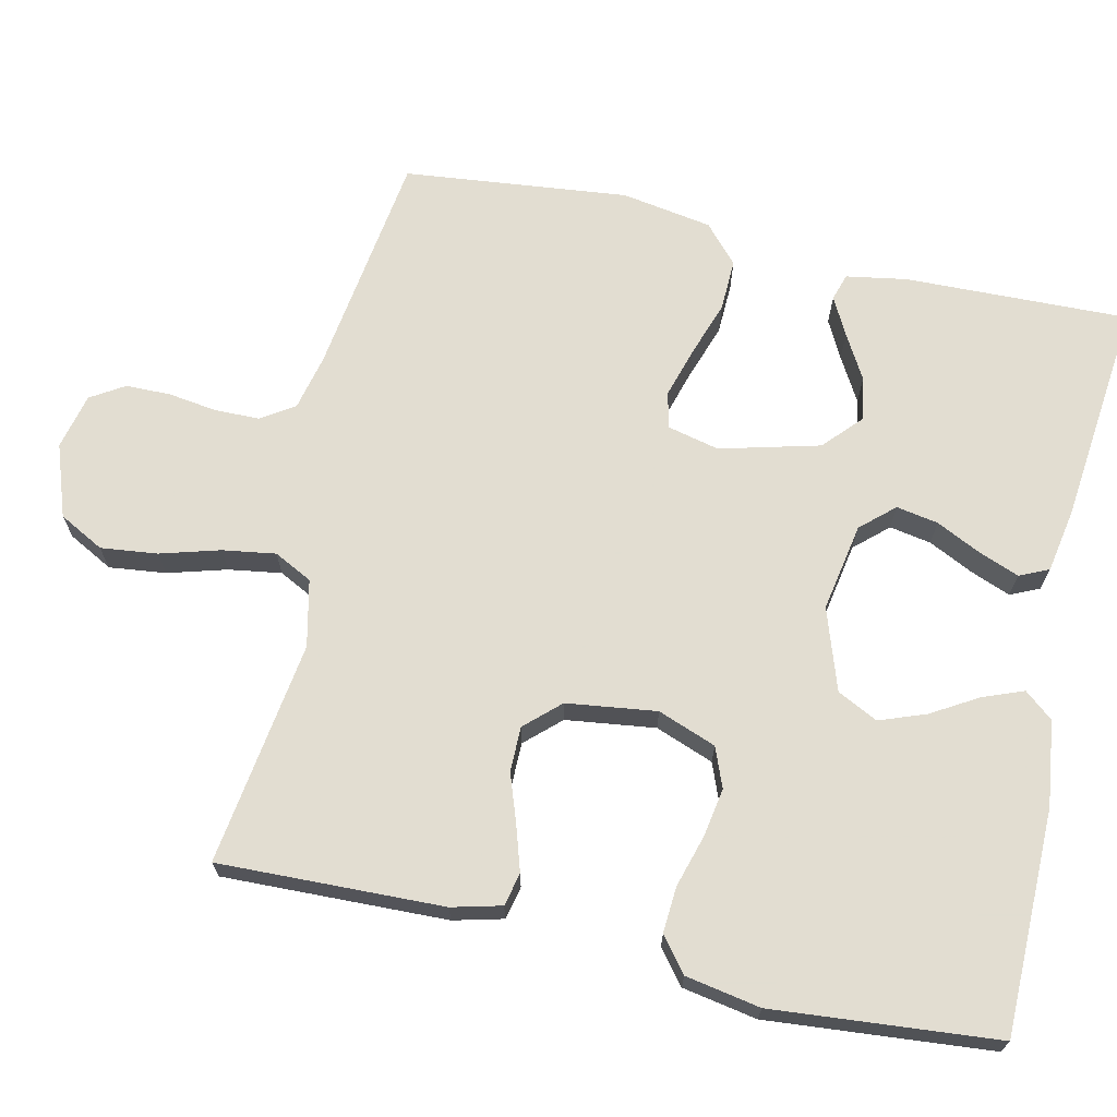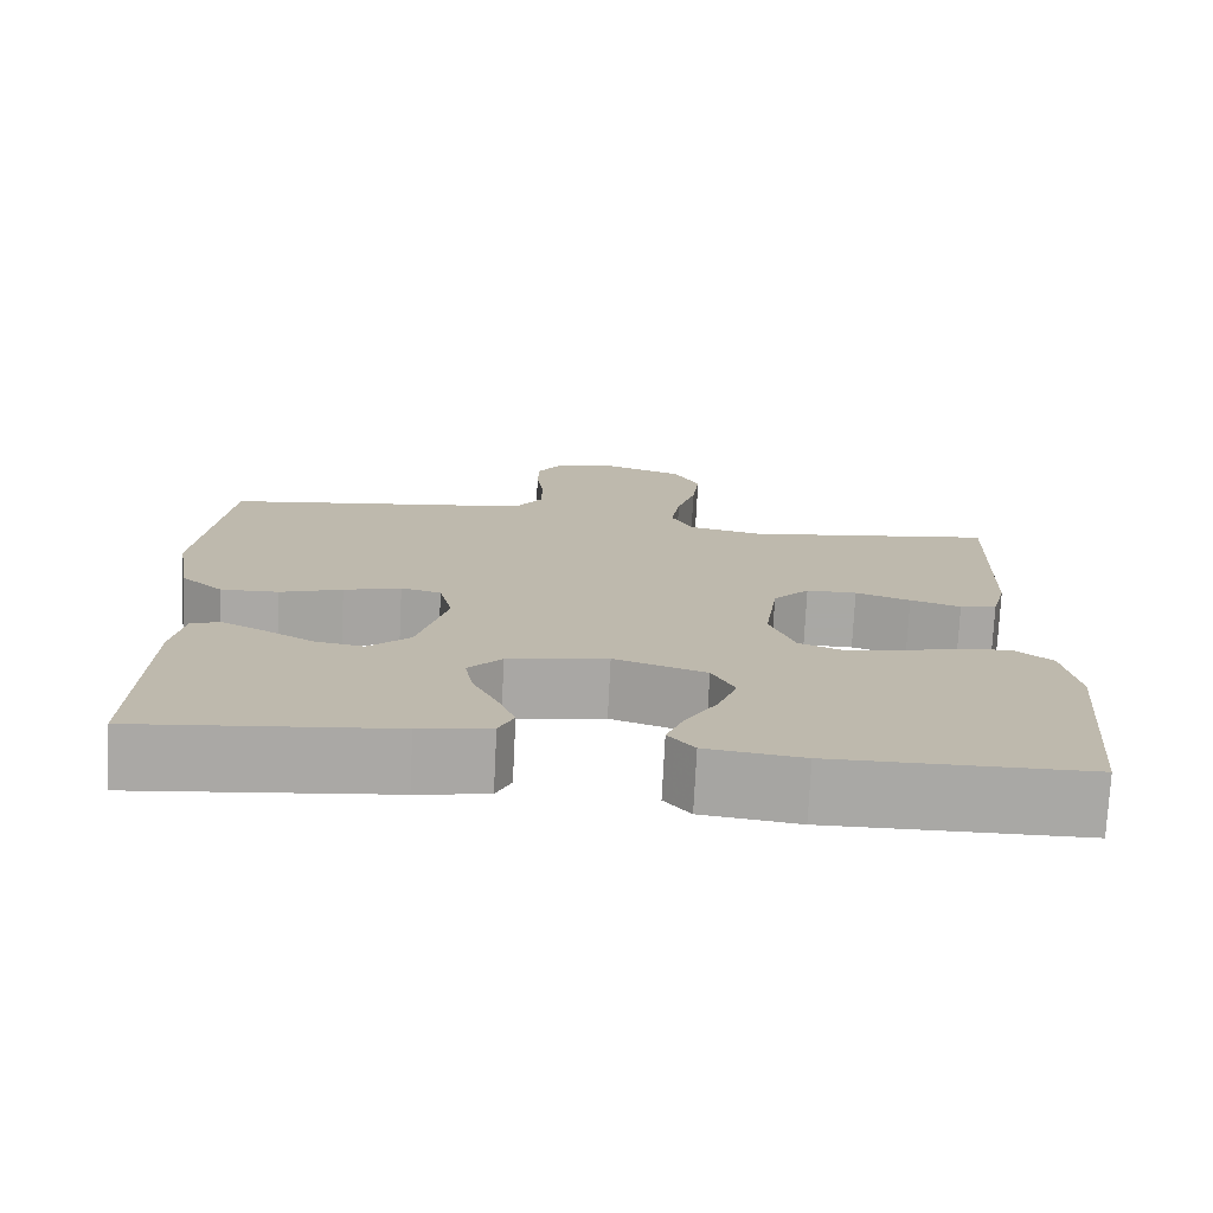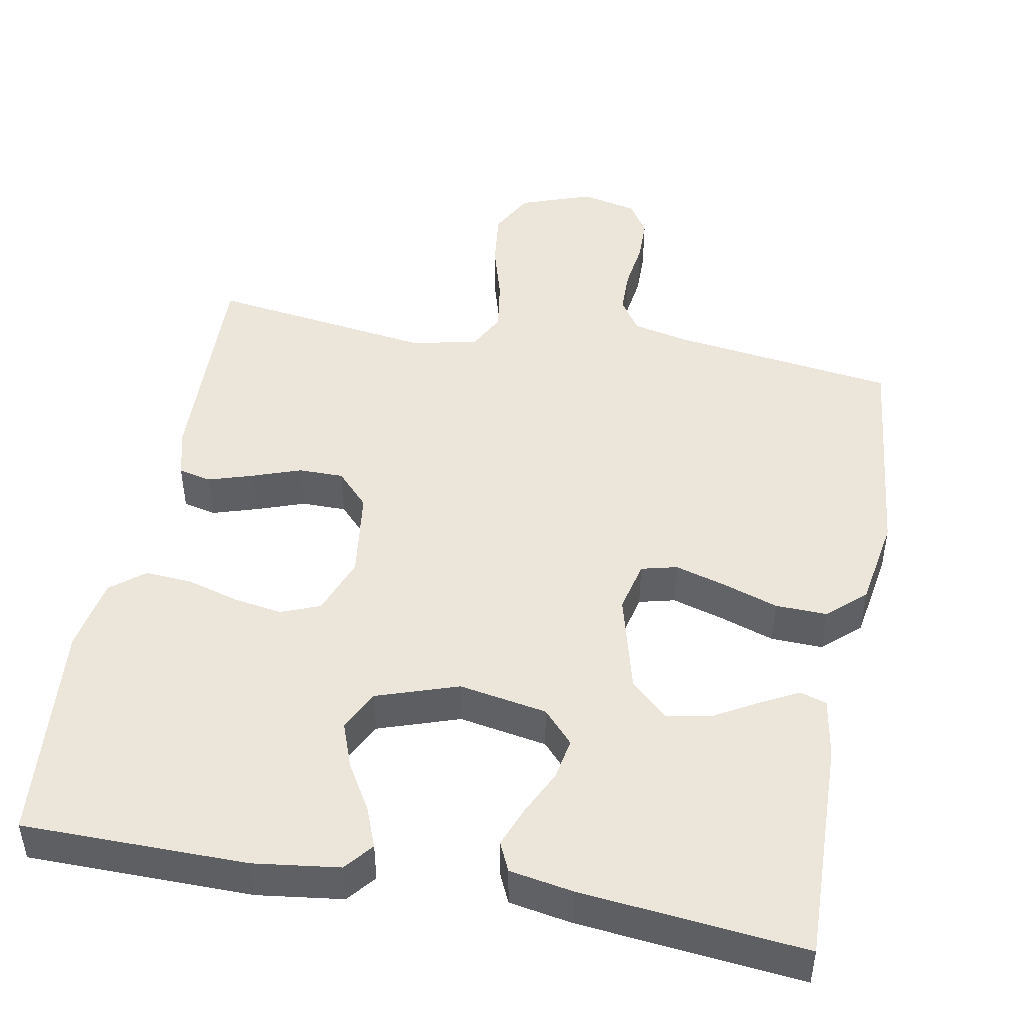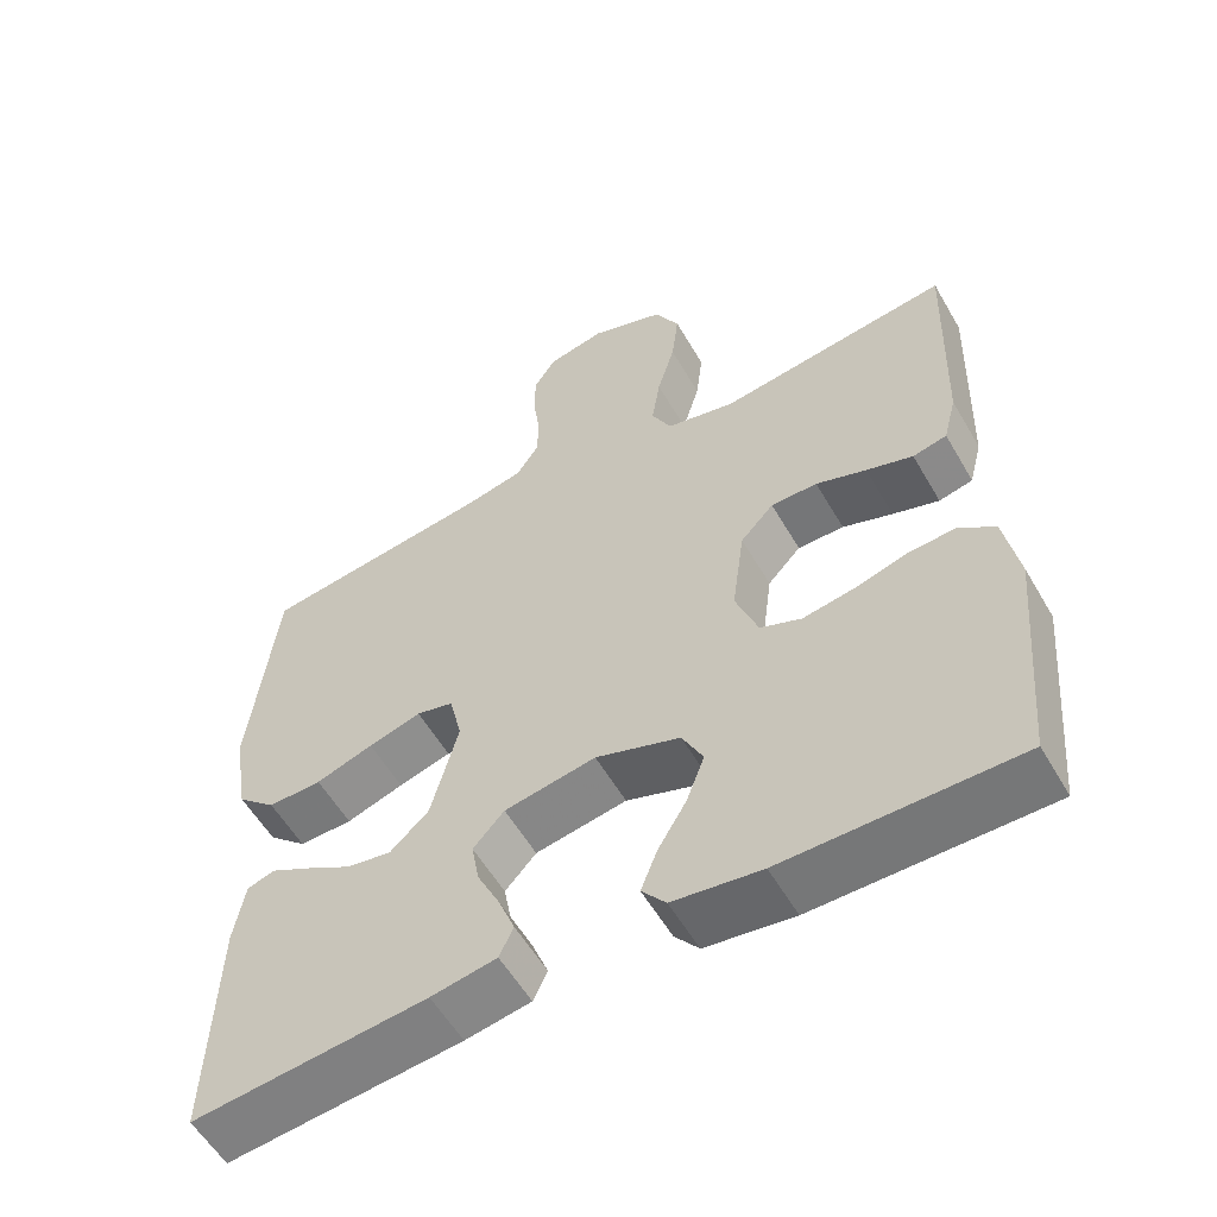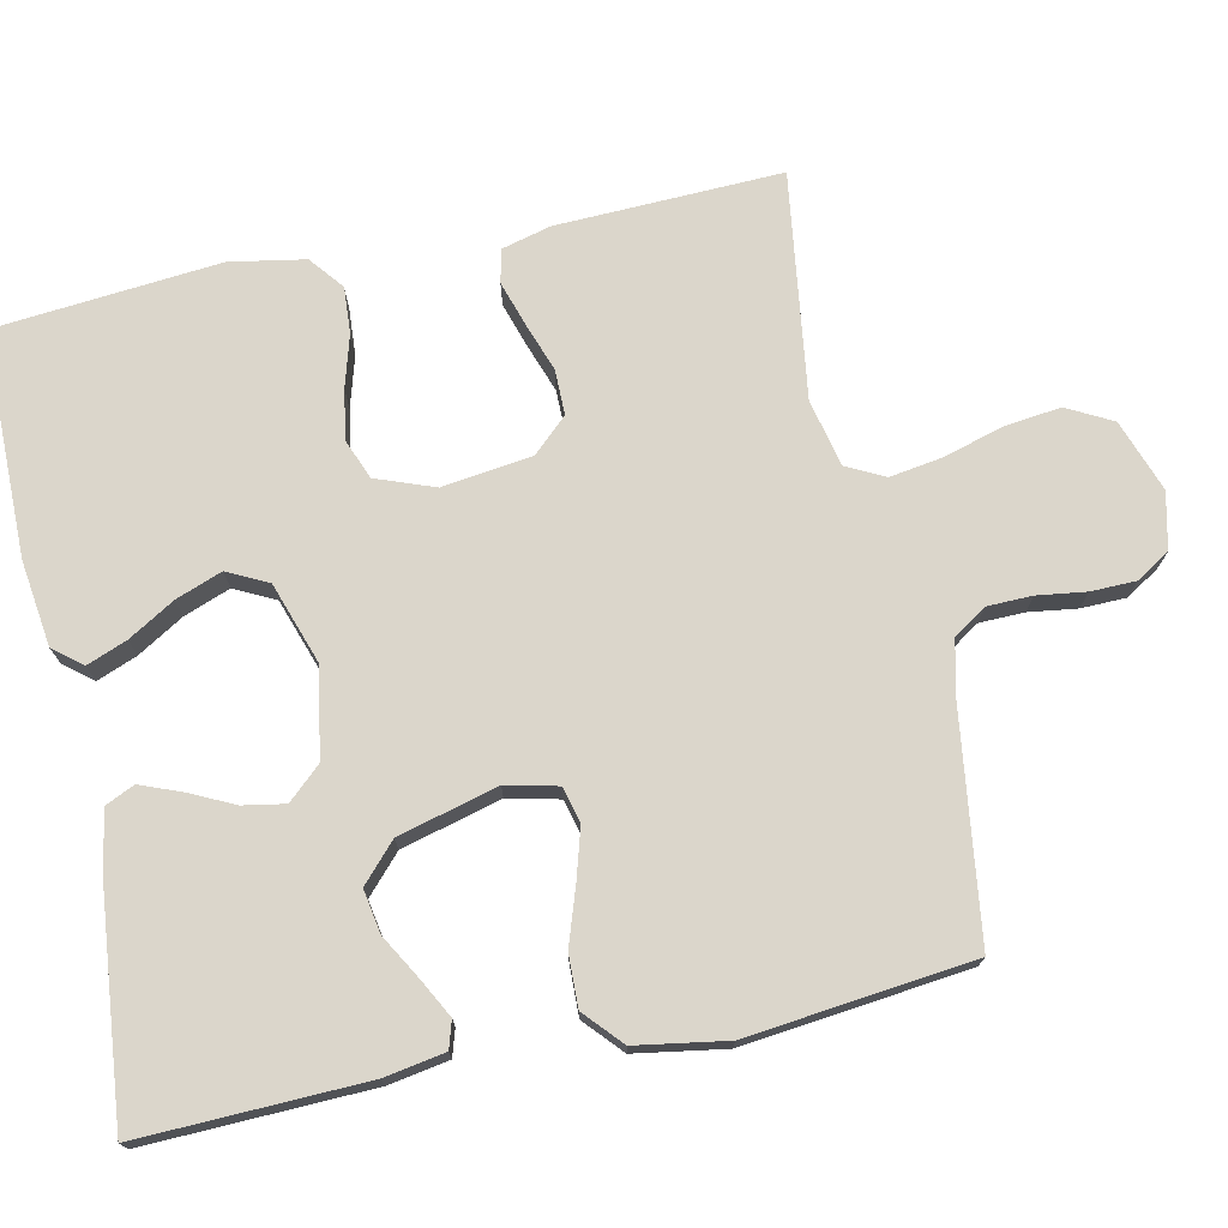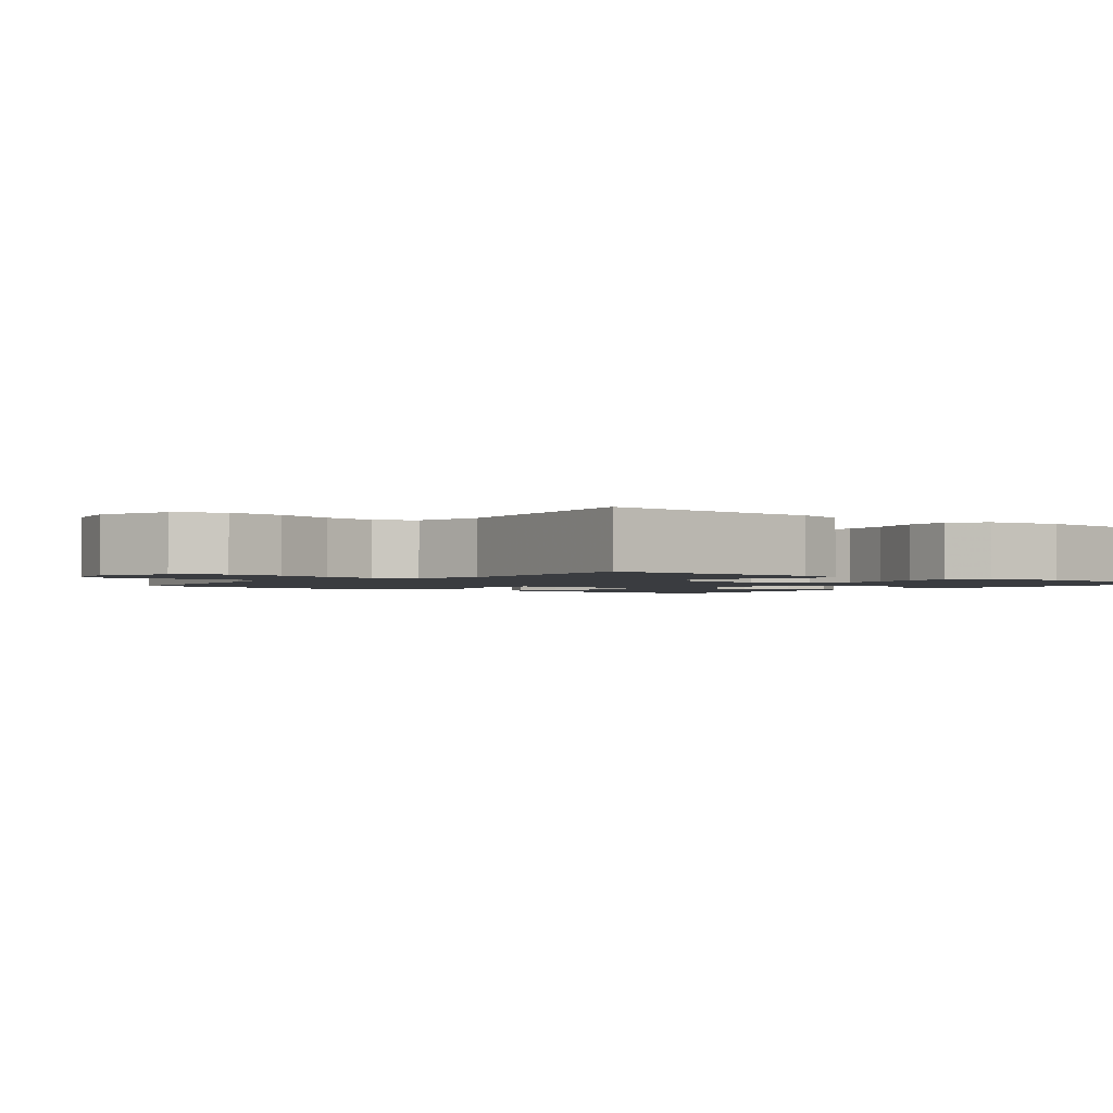
<metadata>
{"format":"obj","ext":"obj","renderer":"f3d","projection":"perspective","resolution":1024,"background":"white","views":[{"elev":68.6,"azim":102.8,"up":"+Y"},{"elev":-75.0,"azim":-2.9,"up":"+Z"},{"elev":47.0,"azim":-169.4,"up":"+Y"},{"elev":-56.8,"azim":29.9,"up":"+Z"},{"elev":73.6,"azim":-102.1,"up":"+Y"},{"elev":-1.8,"azim":51.2,"up":"+Y"}]}
</metadata>
<code>
v 0.5 0.07 0.5
v 0.49 0.07 0.2
v 0.473 0.07 0.134
v 0.429 0.07 0.124
v 0.369 0.07 0.143
v 0.304 0.07 0.166
v 0.244 0.07 0.166
v 0.201 0.07 0.12
v 0.185 0.07 0
v 0.214 0.07 -0.078
v 0.267 0.07 -0.099
v 0.333 0.07 -0.088
v 0.402 0.07 -0.068
v 0.464 0.07 -0.064
v 0.509 0.07 -0.1
v 0.527 0.07 -0.2
v 0.5 0.07 -0.5
v 0.2 0.07 -0.502
v 0.086 0.07 -0.487
v 0.055 0.07 -0.449
v 0.076 0.07 -0.395
v 0.113 0.07 -0.333
v 0.136 0.07 -0.271
v 0.109 0.07 -0.217
v 0 0.07 -0.18
v -0.118 0.07 -0.201
v -0.158 0.07 -0.245
v -0.148 0.07 -0.301
v -0.119 0.07 -0.361
v -0.098 0.07 -0.415
v -0.116 0.07 -0.454
v -0.2 0.07 -0.469
v -0.5 0.07 -0.5
v -0.491 0.07 -0.2
v -0.477 0.07 -0.119
v -0.441 0.07 -0.108
v -0.39 0.07 -0.135
v -0.331 0.07 -0.169
v -0.273 0.07 -0.179
v -0.223 0.07 -0.133
v -0.188 0.07 0
v -0.204 0.07 0.069
v -0.252 0.07 0.081
v -0.32 0.07 0.061
v -0.394 0.07 0.036
v -0.463 0.07 0.034
v -0.513 0.07 0.079
v -0.533 0.07 0.2
v -0.5 0.07 0.5
v -0.2 0.07 0.541
v -0.125 0.07 0.558
v -0.096 0.07 0.602
v -0.095 0.07 0.662
v -0.104 0.07 0.727
v -0.103 0.07 0.787
v -0.075 0.07 0.832
v 0 0.07 0.849
v 0.096 0.07 0.815
v 0.128 0.07 0.755
v 0.119 0.07 0.679
v 0.096 0.07 0.6
v 0.085 0.07 0.529
v 0.111 0.07 0.478
v 0.2 0.07 0.458
v 0.5 0 0.5
v 0.49 0 0.2
v 0.473 0 0.134
v 0.429 0 0.124
v 0.369 0 0.143
v 0.304 0 0.166
v 0.244 0 0.166
v 0.201 0 0.12
v 0.185 0 0
v 0.214 0 -0.078
v 0.267 0 -0.099
v 0.333 0 -0.088
v 0.402 0 -0.068
v 0.464 0 -0.064
v 0.509 0 -0.1
v 0.527 0 -0.2
v 0.5 0 -0.5
v 0.2 0 -0.502
v 0.086 0 -0.487
v 0.055 0 -0.449
v 0.076 0 -0.395
v 0.113 0 -0.333
v 0.136 0 -0.271
v 0.109 0 -0.217
v 0 0 -0.18
v -0.118 0 -0.201
v -0.158 0 -0.245
v -0.148 0 -0.301
v -0.119 0 -0.361
v -0.098 0 -0.415
v -0.116 0 -0.454
v -0.2 0 -0.469
v -0.5 0 -0.5
v -0.491 0 -0.2
v -0.477 0 -0.119
v -0.441 0 -0.108
v -0.39 0 -0.135
v -0.331 0 -0.169
v -0.273 0 -0.179
v -0.223 0 -0.133
v -0.188 0 0
v -0.204 0 0.069
v -0.252 0 0.081
v -0.32 0 0.061
v -0.394 0 0.036
v -0.463 0 0.034
v -0.513 0 0.079
v -0.533 0 0.2
v -0.5 0 0.5
v -0.2 0 0.541
v -0.125 0 0.558
v -0.096 0 0.602
v -0.095 0 0.662
v -0.104 0 0.727
v -0.103 0 0.787
v -0.075 0 0.832
v 0 0 0.849
v 0.096 0 0.815
v 0.128 0 0.755
v 0.119 0 0.679
v 0.096 0 0.6
v 0.085 0 0.529
v 0.111 0 0.478
v 0.2 0 0.458
f 59 60 61
f 58 59 61
f 57 58 61
f 56 57 61
f 55 56 61
f 54 55 61
f 53 54 61
f 52 53 61 62
f 51 52 62 63
f 48 49 50
f 47 48 50
f 46 47 50
f 45 46 50
f 44 45 50
f 50 51 63
f 44 50 63
f 43 44 63
f 36 37 38
f 35 36 38
f 34 35 38
f 33 34 38
f 32 33 38
f 31 32 38
f 30 31 38
f 29 30 38
f 28 29 38
f 27 28 38 39
f 26 27 39 40
f 20 21 22
f 19 20 22
f 18 19 22
f 17 18 22
f 16 17 22
f 15 16 22
f 14 15 22
f 13 14 22
f 12 13 22
f 11 12 22 23
f 10 11 23 24
f 4 5 6
f 3 4 6
f 2 3 6
f 1 2 6
f 64 1 6
f 64 6 7
f 64 7 8
f 63 64 8
f 43 63 8
f 42 43 8
f 41 42 8 9
f 41 9 10
f 40 41 10
f 26 40 10
f 25 26 10
f 10 24 25
f 125 124 123
f 125 123 122
f 125 122 121
f 125 121 120
f 125 120 119
f 125 119 118
f 125 118 117
f 126 125 117 116
f 127 126 116 115
f 114 113 112
f 114 112 111
f 114 111 110
f 114 110 109
f 114 109 108
f 127 115 114
f 127 114 108
f 127 108 107
f 102 101 100
f 102 100 99
f 102 99 98
f 102 98 97
f 102 97 96
f 102 96 95
f 102 95 94
f 102 94 93
f 102 93 92
f 103 102 92 91
f 104 103 91 90
f 86 85 84
f 86 84 83
f 86 83 82
f 86 82 81
f 86 81 80
f 86 80 79
f 86 79 78
f 86 78 77
f 86 77 76
f 87 86 76 75
f 88 87 75 74
f 70 69 68
f 70 68 67
f 70 67 66
f 70 66 65
f 70 65 128
f 71 70 128
f 72 71 128
f 72 128 127
f 72 127 107
f 72 107 106
f 73 72 106 105
f 74 73 105
f 74 105 104
f 74 104 90
f 74 90 89
f 89 88 74
f 1 65 66 2
f 2 66 67 3
f 3 67 68 4
f 4 68 69 5
f 5 69 70 6
f 6 70 71 7
f 7 71 72 8
f 8 72 73 9
f 9 73 74 10
f 10 74 75 11
f 11 75 76 12
f 12 76 77 13
f 13 77 78 14
f 14 78 79 15
f 15 79 80 16
f 16 80 81 17
f 17 81 82 18
f 18 82 83 19
f 19 83 84 20
f 20 84 85 21
f 21 85 86 22
f 22 86 87 23
f 23 87 88 24
f 24 88 89 25
f 25 89 90 26
f 26 90 91 27
f 27 91 92 28
f 28 92 93 29
f 29 93 94 30
f 30 94 95 31
f 31 95 96 32
f 32 96 97 33
f 33 97 98 34
f 34 98 99 35
f 35 99 100 36
f 36 100 101 37
f 37 101 102 38
f 38 102 103 39
f 39 103 104 40
f 40 104 105 41
f 41 105 106 42
f 42 106 107 43
f 43 107 108 44
f 44 108 109 45
f 45 109 110 46
f 46 110 111 47
f 47 111 112 48
f 48 112 113 49
f 49 113 114 50
f 50 114 115 51
f 51 115 116 52
f 52 116 117 53
f 53 117 118 54
f 54 118 119 55
f 55 119 120 56
f 56 120 121 57
f 57 121 122 58
f 58 122 123 59
f 59 123 124 60
f 60 124 125 61
f 61 125 126 62
f 62 126 127 63
f 63 127 128 64
f 64 128 65 1

</code>
